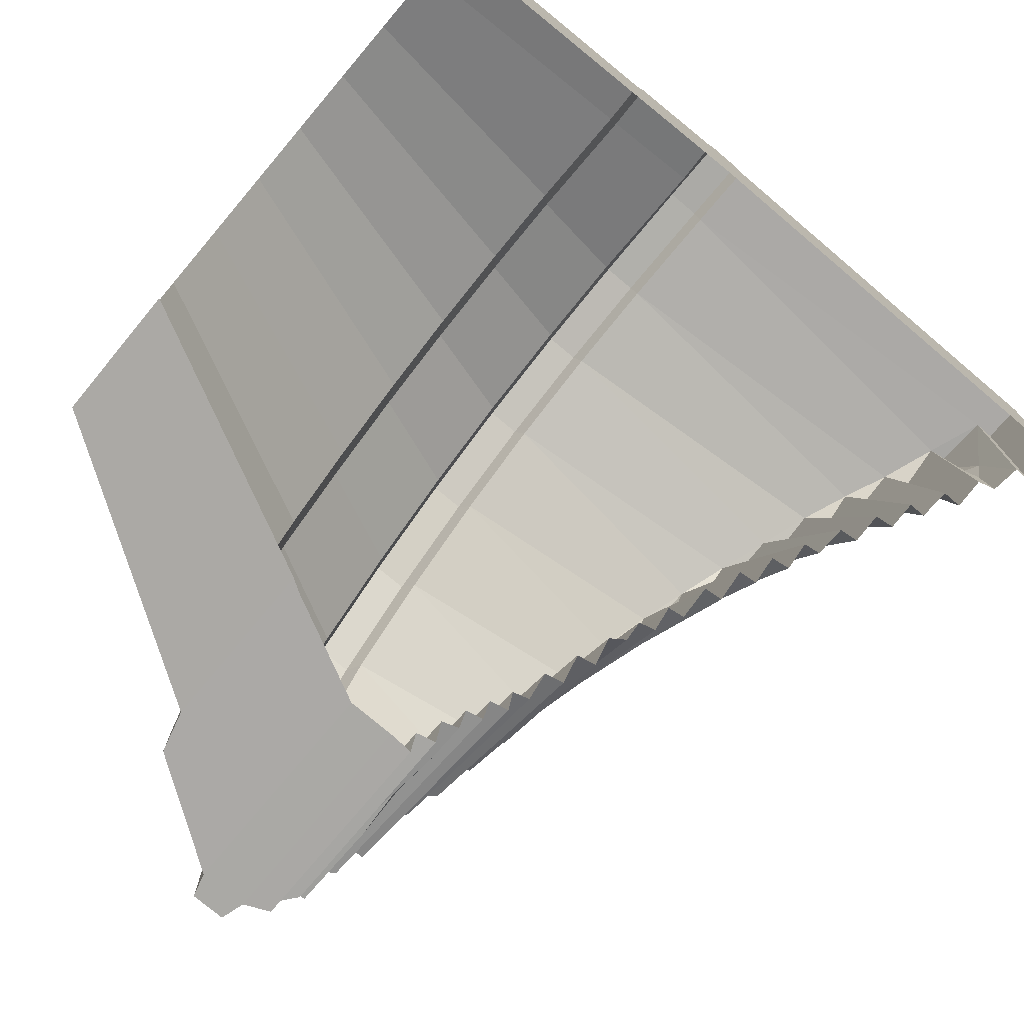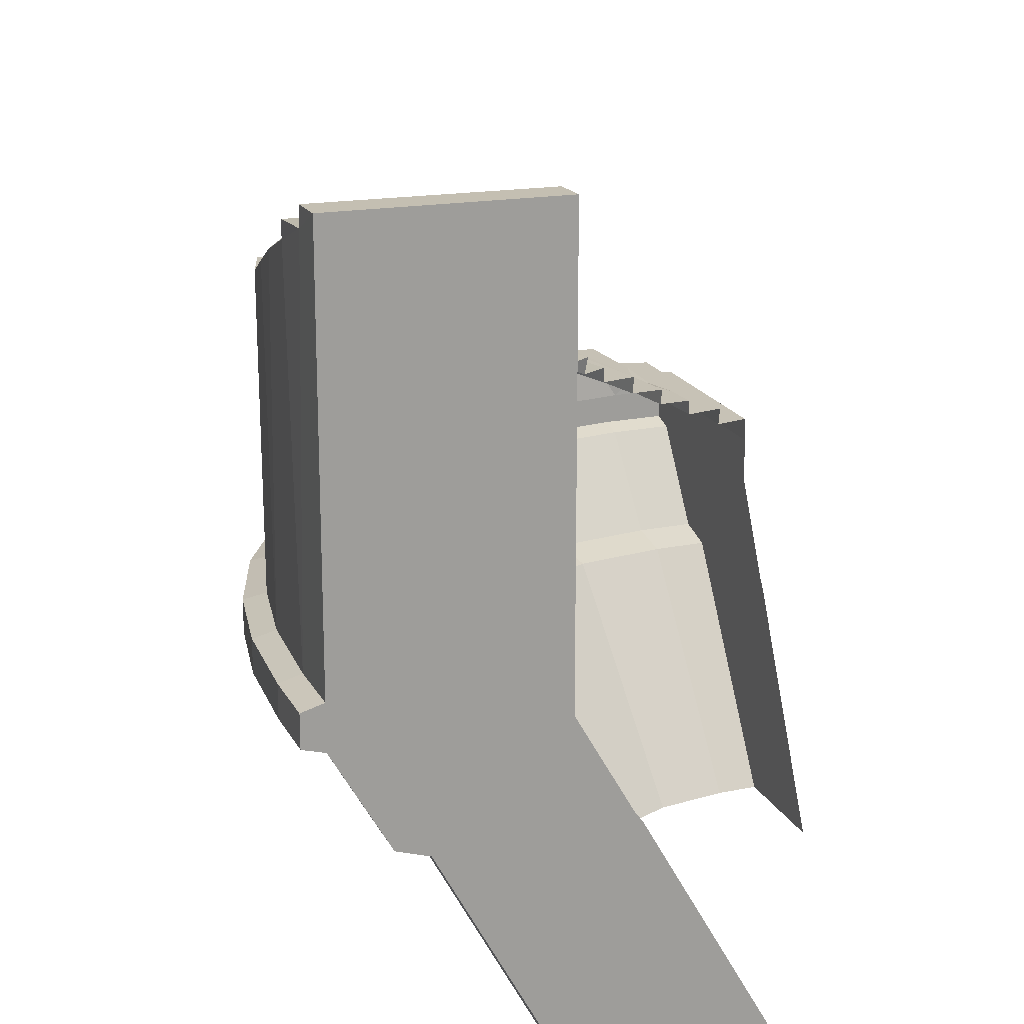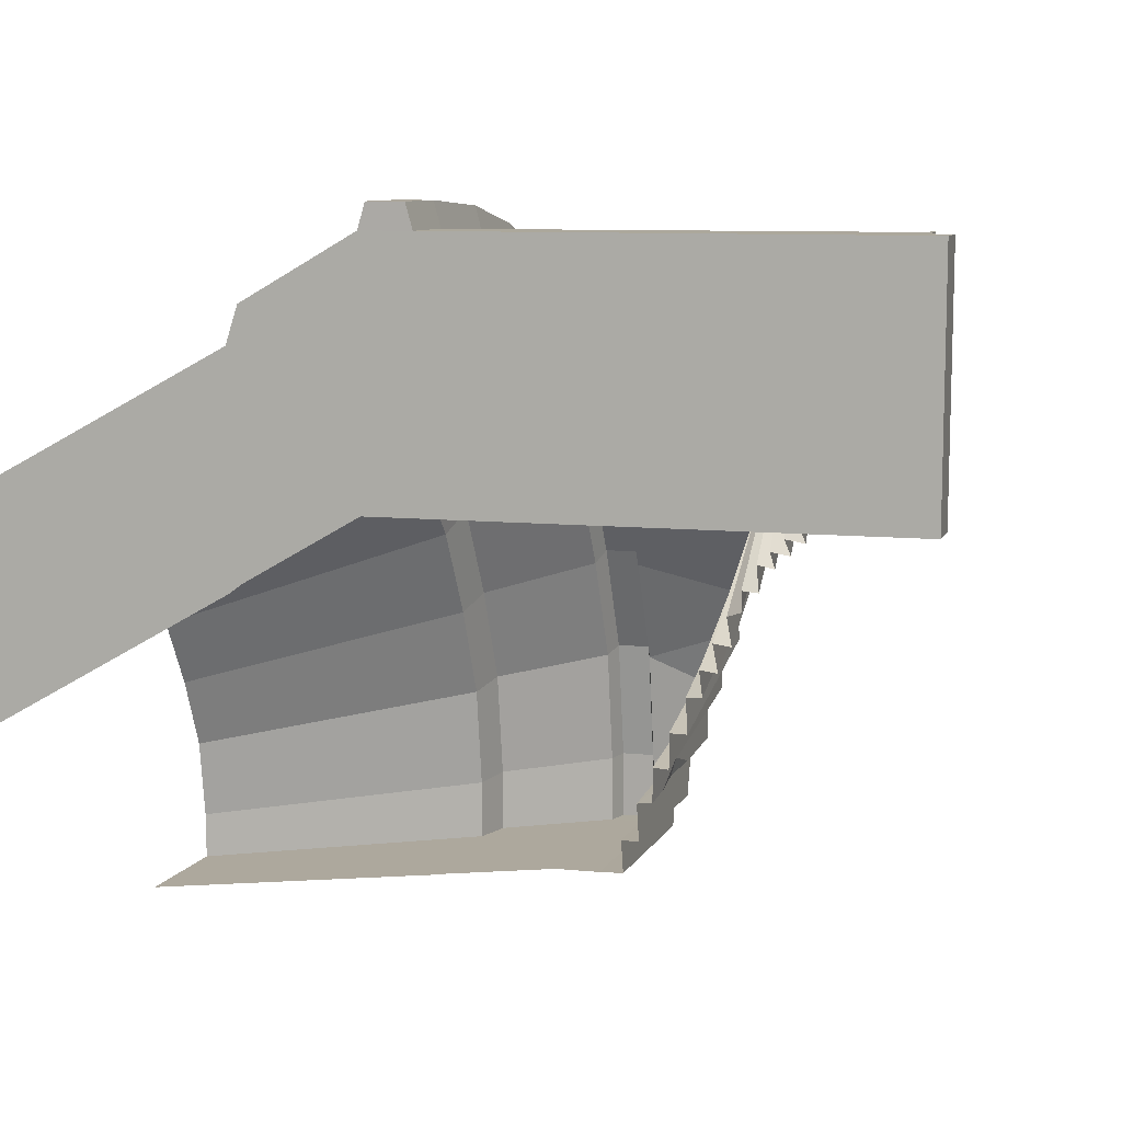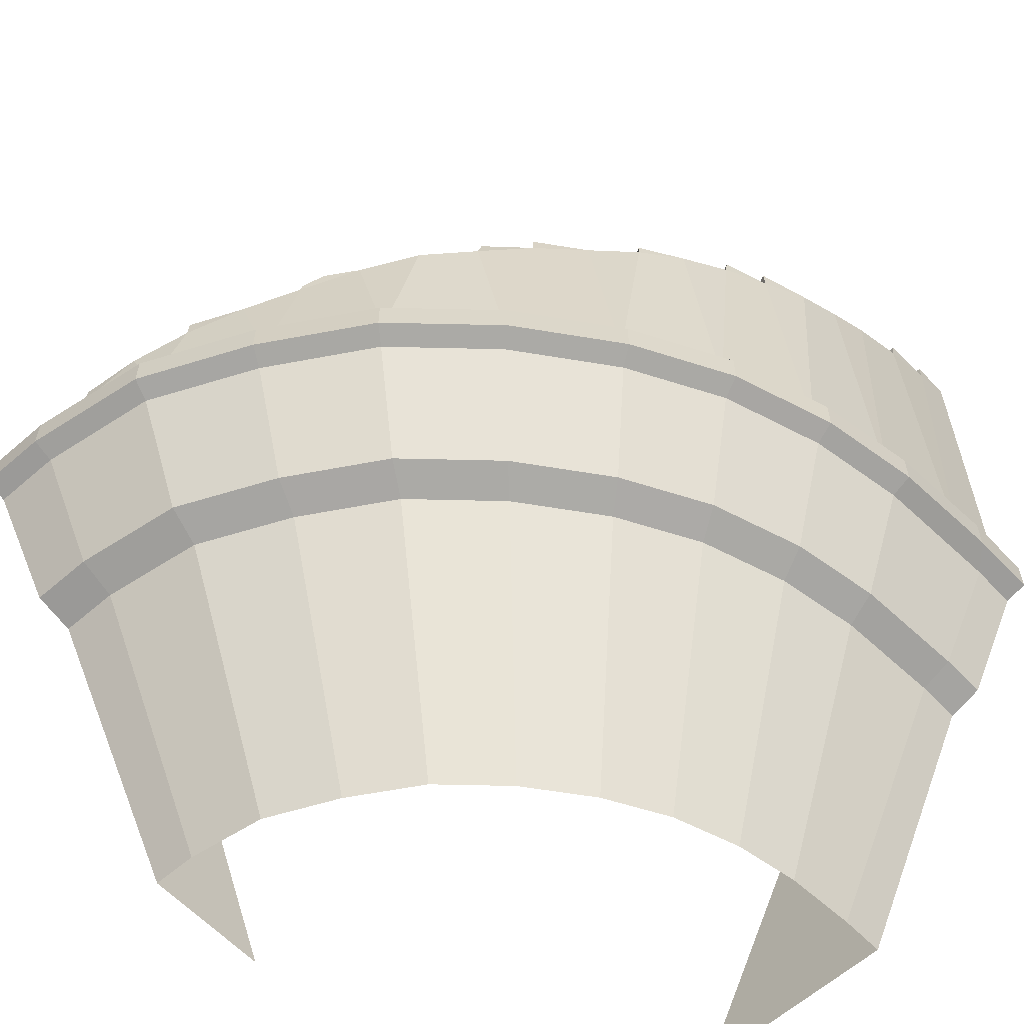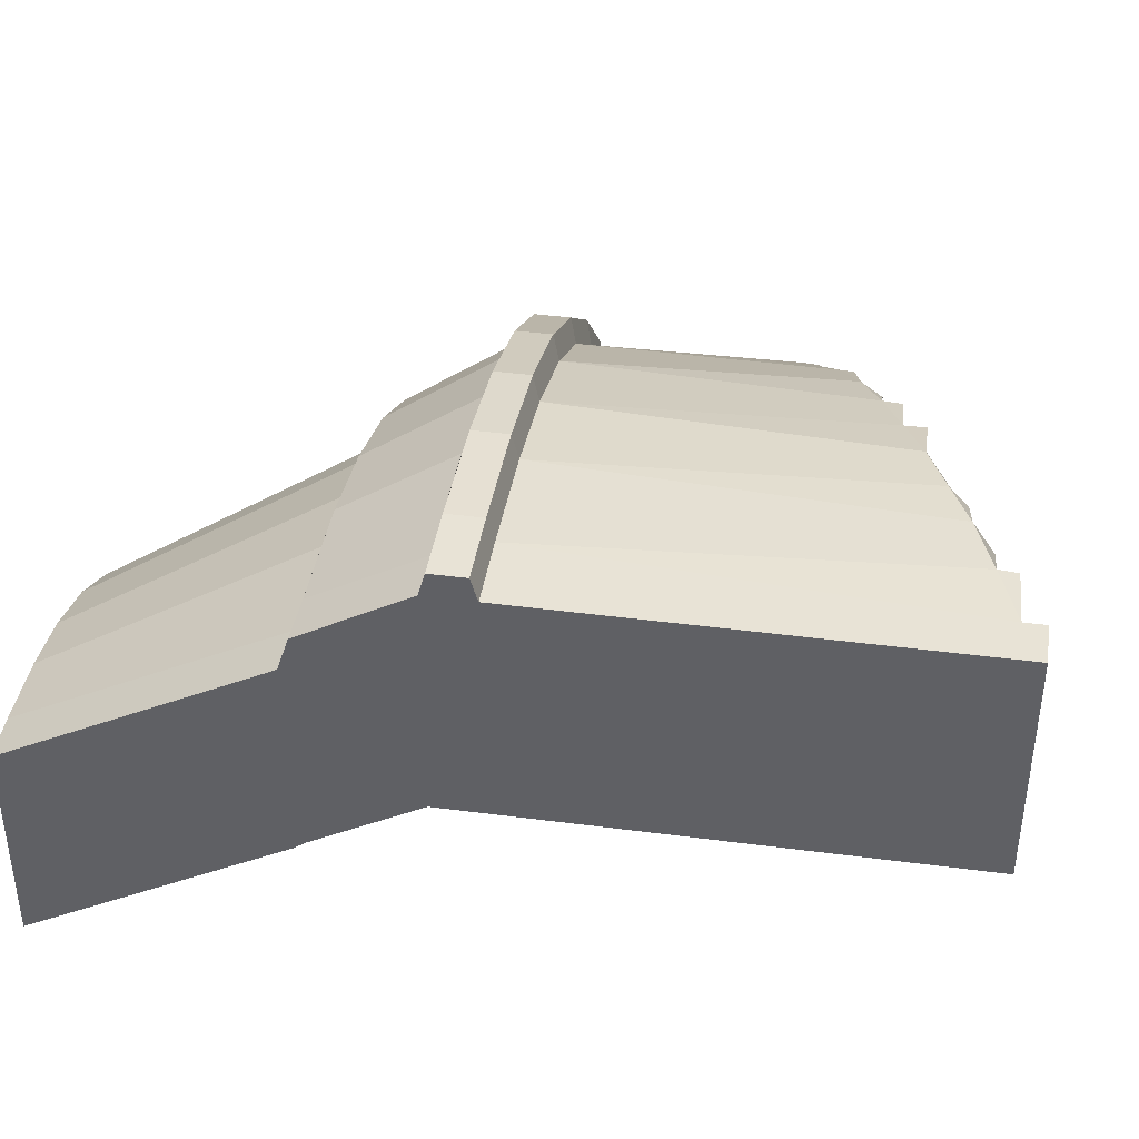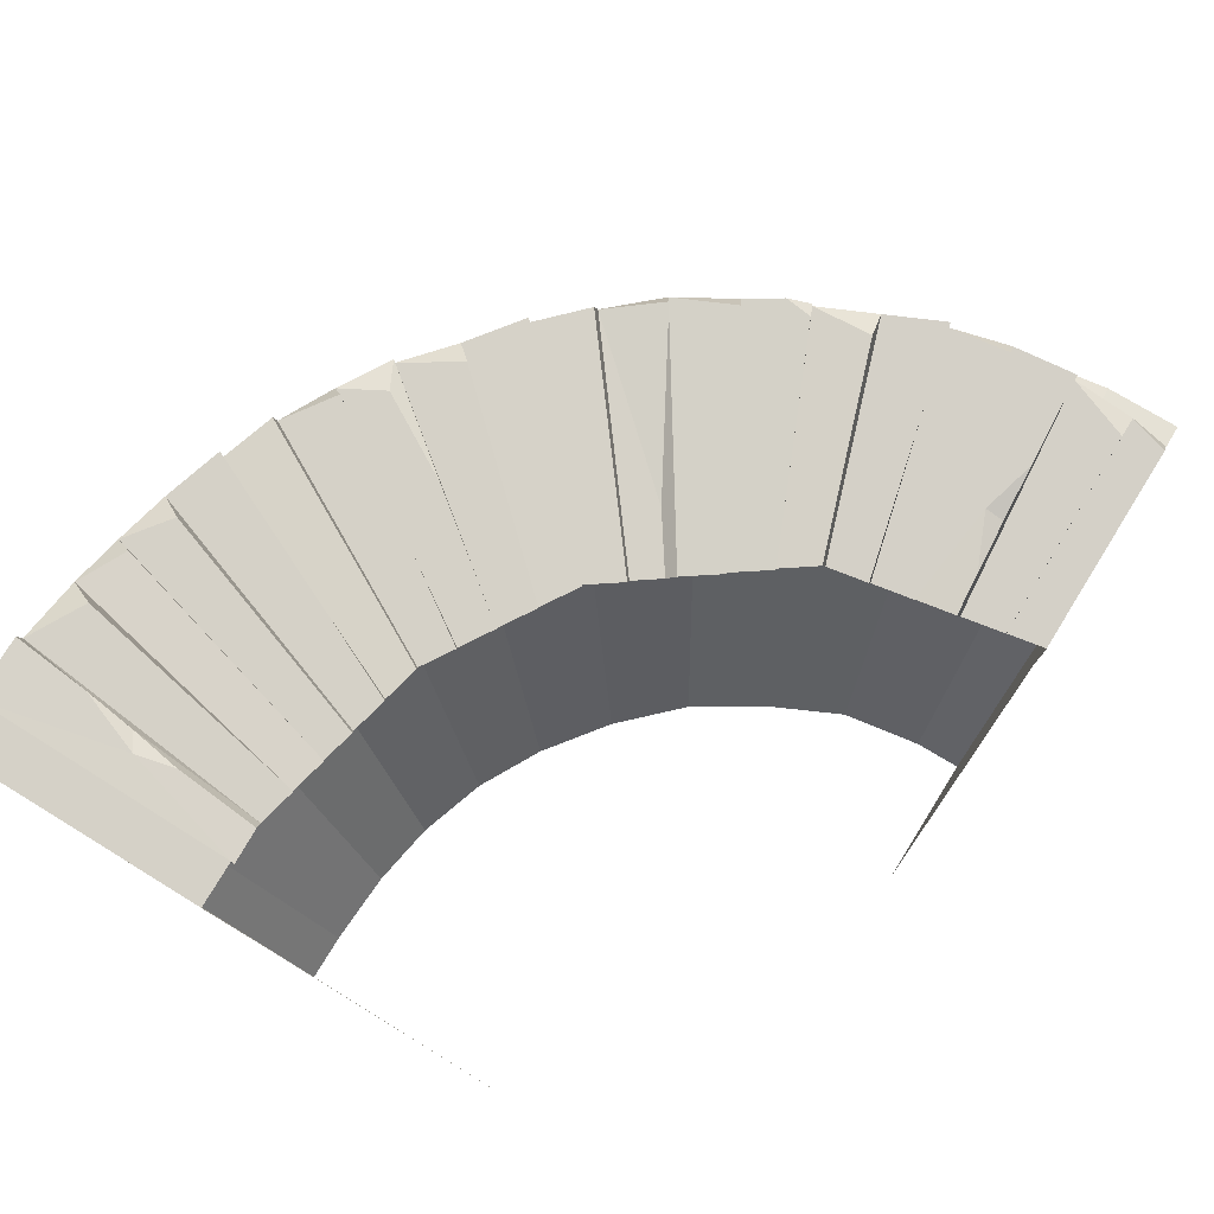
<metadata>
{"format":"obj","ext":"obj","renderer":"f3d","projection":"perspective","resolution":1024,"background":"white","views":[{"elev":-75.5,"azim":49.7,"up":"+Z"},{"elev":18.7,"azim":69.4,"up":"+Y"},{"elev":8.6,"azim":106.1,"up":"+Z"},{"elev":-59.8,"azim":-47.0,"up":"+Y"},{"elev":41.6,"azim":99.0,"up":"+Z"},{"elev":79.6,"azim":121.6,"up":"+Y"}]}
</metadata>
<code>
v -928.4 -498.9 -504.8
v 1.055 0.2837 282.7
v -47.23 -24.05 282.7
v -115.1 -48.62 282
v -182.7 -73.07 277.5
v -237.8 -97.42 271.5
v -295.7 -121.6 263.2
v -356.1 -145.7 244.3
v -416.1 -169.7 225.3
v -474.8 -193.6 201.4
v -529.1 -217.3 172.1
v -583.9 -240.9 133
v -641.1 -264.4 91.73
v -692.7 -287.7 45.46
v -745.6 -310.9 -3.652
v -788 -334 -63.42
v -825.2 -357 -125.1
v -861 -379.9 -186.8
v -891.4 -402.7 -250.5
v -915.6 -425.3 -316
v -924.8 -447.9 -387.7
v -928.1 -470.4 -459.2
v -915.3 -469.8 -504.5
v -47.66 -0.5 282.6
v -172 -49.58 250.6
v -282.5 -98.1 238
v -413.2 -148.8 226.1
v -529.2 -202.3 171.4
v -640.3 -243.4 91.2
v -735.8 -287.4 -9.73
v -808.5 -333.5 -131.7
v -890.3 -379.1 -250.7
v -924.8 -426.9 -387.3
v -112.3 -27.68 282.7
v -231.8 -76.43 253
v -357 -122.2 243.8
v -468.1 -170 189.4
v -566.7 -217.3 113.7
v -687.8 -266.8 46.77
v -775.9 -310.5 -69.36
v -831.5 -359.2 -191.9
v -902.5 -404.4 -317.7
v -898.8 -447.1 -458.8
v -644.7 -429.1 -409
v -817.8 -427.7 -394.9
v -693.1 -428.5 -404.7
v -754.7 -427.5 -377.8
v -754.7 -433.3 -399.8
v -812.1 -333.7 -101.1
v -825 -348.6 -125.1
v -556.6 -291.7 -110.5
v -449.4 -193.7 68.91
v -499.4 -193.7 156.5
v -104.4 -27.96 204.2
v -88.91 -28.48 99.25
v -79.71 -27.25 139
v -97.59 -32.73 152.5
v -926.5 -498.9 -423.4
v 1.055 -498.9 282.7
v -81.15 -498.9 282.3
v -210.3 -498.9 274.5
v -325.9 -498.9 253.7
v -445.4 -498.9 213.3
v -556.5 -498.9 152.5
v -666.9 -498.9 68.59
v -766.8 -498.9 -33.54
v -843.1 -498.9 -155.9
v -903.5 -498.9 -283.2
v 1.051 -0.9821 12.29
v -45.42 -1.79 12.29
v -45.04 -25.33 12.29
v -81.66 -28.77 13.43
v -87.63 -49.59 15.68
v -125.9 -50.22 6.855
v -126 -73.76 10.95
v -164.1 -76.86 2.582
v -164.5 -97.86 6.16
v -199.9 -98.33 -2.02
v -203.4 -121.9 1.281
v -241.6 -122.3 -7.582
v -244.9 -145.8 -4.23
v -283.9 -148.8 -12.82
v -287.5 -169.7 -10.2
v -321 -169.9 -31.36
v -324.9 -193.5 -28.25
v -358.9 -193.7 -49.71
v -362.1 -217.2 -46.18
v -399.7 -217.3 -69.96
v -402.9 -240.9 -66.44
v -443.3 -243.4 -91.36
v -447.2 -264.4 -87.9
v -472.6 -267 -123.1
v -478.2 -287.9 -122.2
v -498.8 -291.7 -150.1
v -509.9 -311.3 -157.5
v -537.3 -311 -196.9
v -542.8 -334.5 -194.5
v -570.4 -334.2 -234.3
v -576.1 -357.7 -232.3
v -603.1 -360 -270
v -608.3 -380.8 -272
v -616.6 -380.4 -317.7
v -622.2 -403.9 -318.3
v -631.2 -406 -364.3
v -635.9 -426.9 -364
v -650.1 -449.8 -412.3
v -659 -449.1 -461.2
v -664.5 -472.6 -461.8
v -672.2 -471.9 -504.5
v -670.4 -501.1 -504.9
v 1.051 -493.3 12.29
v -928.4 -554 -504.8
v -670.4 -556.2 -504.9
v -926.5 -554 -423.4
v 1.055 -554 282.7
v -53.75 -552.2 282.7
v -210.3 -554 274.5
v -325.9 -554 253.7
v -445.4 -554 213.3
v -556.5 -554 152.5
v -666.9 -554 68.59
v -766.8 -554 -33.54
v -843.1 -554 -155.9
v -903.5 -554 -283.2
v -607.8 -984.9 -504.8
v -458.7 -987.1 -504.8
v -606.6 -984.9 -451.5
v 1.053 -984.9 11.1
v -52.8 -984.9 10.89
v -137.4 -984.9 5.734
v -213.1 -984.9 -7.845
v -291.4 -984.9 -34.31
v -364.2 -984.9 -74.16
v -436.5 -984.9 -129.1
v -502 -984.9 -196
v -551.9 -984.9 -276.2
v -591.5 -984.9 -359.6
v -955.6 -506.6 -504.7
v -953.6 -506.6 -421.9
v -955.6 -546.3 -504.7
v -953.6 -546.3 -421.9
v -81.75 -506.6 309.5
v 1.09 -506.6 309.9
v -81.75 -546.3 309.5
v 1.09 -546.3 309.9
v -213.2 -506.6 301.5
v -213.2 -546.3 301.5
v -333 -506.6 279.9
v -333 -546.3 279.9
v -455.8 -506.6 238.4
v -455.8 -546.3 238.4
v -571.6 -506.6 175.1
v -571.6 -546.3 175.1
v -684.6 -506.6 89.22
v -684.6 -546.3 89.22
v -788.4 -506.6 -17.17
v -788.4 -546.3 -17.17
v -866.8 -506.6 -142.7
v -866.8 -546.3 -142.7
v -929.1 -506.6 -274.7
v -929.1 -546.3 -274.7
v 1.051 -554 12.29
v 1.05 -984.9 -236
v 1.05 -676.5 -58.23
v 1.054 -676.5 212.1
v -54.17 -675.1 212.1
v -191.3 -676.5 204.7
v -296.6 -676.5 185.8
v -405.4 -676.5 149
v -506.5 -676.5 93.65
v -607.1 -676.5 17.24
v -698 -676.5 -75.74
v -767.4 -676.5 -187.2
v -822.5 -676.5 -303.1
v -843.4 -676.5 -430.7
v -845.1 -676.5 -504.8
v -610.3 -678.6 -504.8
v 1.05 -689.4 -68
v 1.054 -689.4 171.8
v -51.84 -688.1 171.7
v -180.5 -689.4 164.8
v -279.9 -689.4 147
v -382.6 -689.4 112.3
v -478 -689.4 59.99
v -572.9 -689.4 -12.11
v -658.7 -689.4 -99.87
v -724.2 -689.4 -205
v -776.1 -689.4 -314.4
v -795.9 -689.4 -434.9
v -797.5 -689.4 -504.8
v -601.9 -691.6 -504.8
f 23 22 108 109
f 24 2 69 70
f 56 3 71
f 25 4 73 74
f 35 5 75 76
f 26 6 77 78
f 36 7 79 80
f 27 8 81 82
f 83 84 9
f 52 53 10 85 86
f 38 11 87 88
f 29 12 89 90
f 39 13 91 92
f 51 14 93 94
f 40 15 95 96
f 41 17 99 100
f 42 19 103 104
f 33 20 47 45
f 43 21 106 107
f 1 22 23
f 109 110 1 23
f 3 2 24
f 70 71 3 24
f 5 4 25
f 74 75 5 25
f 7 6 26
f 78 79 7 26
f 9 8 27
f 82 83 9 27
f 11 10 28
f 86 87 11 28 52
f 13 12 29
f 90 91 13 29
f 15 14 30
f 94 95 15 51
f 50 49 31
f 19 18 32
f 21 20 33
f 4 3 34
f 73 4 57
f 6 5 35
f 76 77 6 35
f 8 7 36
f 80 81 8 36
f 10 9 37
f 12 11 38
f 88 89 12 38
f 14 13 39
f 92 93 14 39
f 16 15 40
f 96 97 16 40
f 18 17 41
f 100 101 18 41
f 20 19 42
f 104 105 20 42
f 22 21 43
f 107 108 22 43
f 48 47 46
f 45 47 48
f 47 105 44 46
f 47 20 105
f 44 106 48 46
f 48 21 33 45
f 106 21 48
f 32 18 101 102
f 102 103 19 32
f 31 49 16 97 98
f 98 99 17 50 31
f 17 16 49 50
f 30 14 51
f 51 15 30
f 28 10 53
f 28 53 52
f 37 9 84
f 84 85 10 37
f 56 57 54
f 57 4 34 54
f 72 73 57 55
f 56 71 72 55
f 34 3 56 54
f 55 57 56
f 22 1 58
f 2 3 60 59
f 3 4 60
f 4 5 61 60
f 5 6 61
f 6 7 62 61
f 7 8 62
f 8 9 63 62
f 9 10 63
f 10 11 64 63
f 11 12 64
f 12 13 65 64
f 13 14 65
f 14 15 66 65
f 15 16 66
f 16 17 67 66
f 17 18 67
f 18 19 68 67
f 19 20 68
f 20 21 58 68
f 21 22 58
f 111 69 2 59
f 1 110 113 112
f 139 138 140 141
f 143 142 144 145
f 142 146 147 144
f 146 148 149 147
f 148 150 151 149
f 150 152 153 151
f 152 154 155 153
f 154 156 157 155
f 156 158 159 157
f 158 160 161 159
f 160 139 141 161
f 190 191 126 125
f 189 190 125 127
f 179 180 129 128
f 180 181 130 129
f 181 182 131 130
f 182 183 132 131
f 183 184 133 132
f 184 185 134 133
f 185 186 135 134
f 186 187 136 135
f 187 188 137 136
f 188 189 127 137
f 58 1 138 139
f 1 112 140 138
f 112 114 141 140
f 59 60 142 143
f 116 115 145 144
f 115 59 143 145
f 60 61 146 142
f 117 116 144 147
f 61 62 148 146
f 118 117 147 149
f 62 63 150 148
f 119 118 149 151
f 63 64 152 150
f 120 119 151 153
f 64 65 154 152
f 121 120 153 155
f 65 66 156 154
f 122 121 155 157
f 66 67 158 156
f 123 122 157 159
f 67 68 160 158
f 124 123 159 161
f 68 58 139 160
f 114 124 161 141
f 111 59 115 162
f 178 179 128 163
f 162 115 165 164
f 115 116 166 165
f 116 117 167 166
f 117 118 168 167
f 118 119 169 168
f 119 120 170 169
f 120 121 171 170
f 121 122 172 171
f 122 123 173 172
f 123 124 174 173
f 124 114 175 174
f 114 112 176 175
f 112 113 177 176
f 164 165 179 178
f 165 166 180 179
f 166 167 181 180
f 167 168 182 181
f 168 169 183 182
f 169 170 184 183
f 170 171 185 184
f 171 172 186 185
f 172 173 187 186
f 173 174 188 187
f 174 175 189 188
f 175 176 190 189
f 176 177 191 190

</code>
